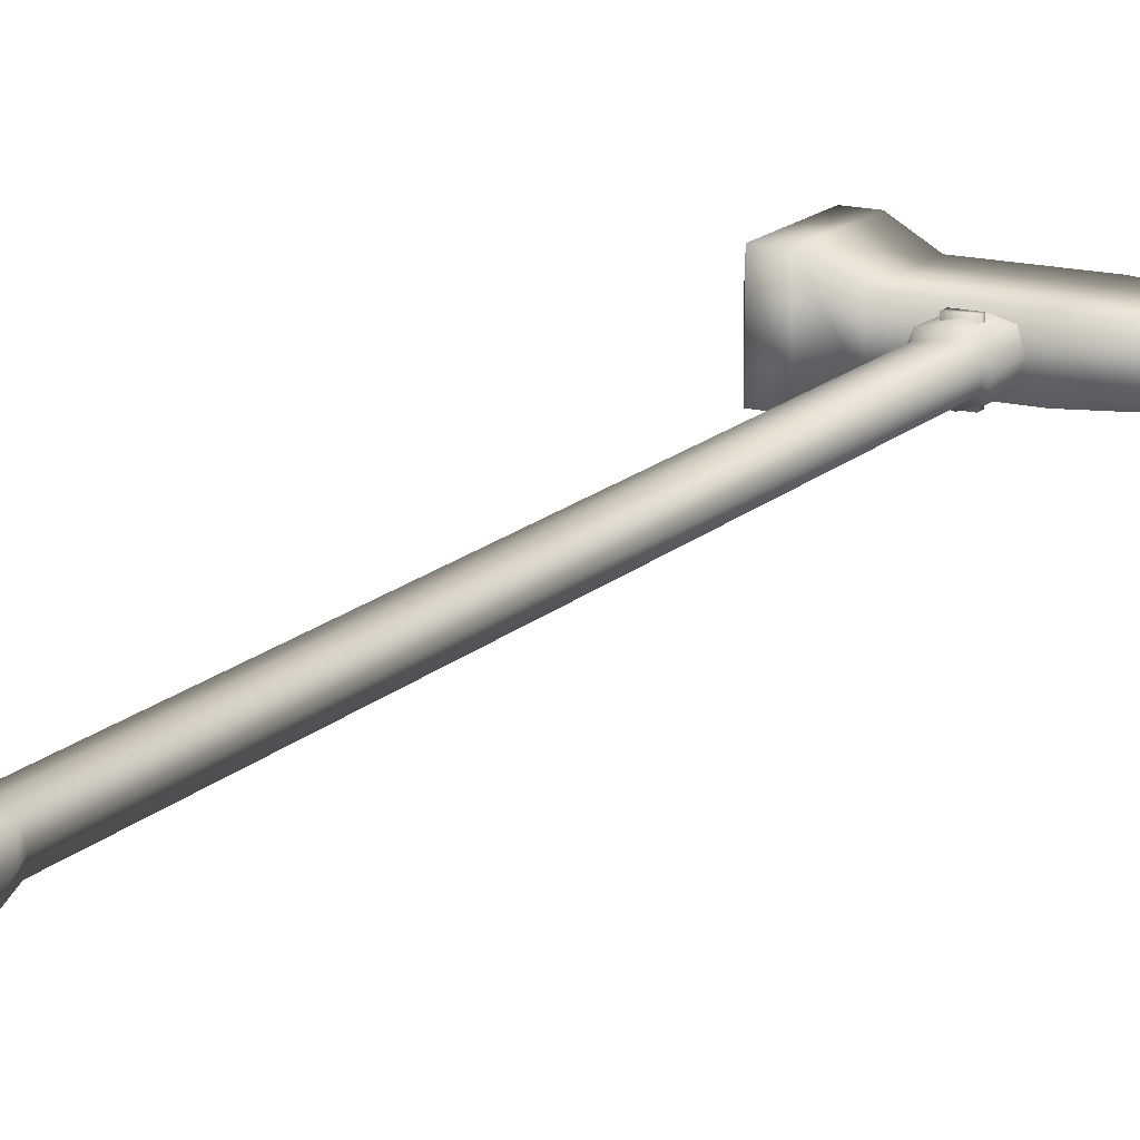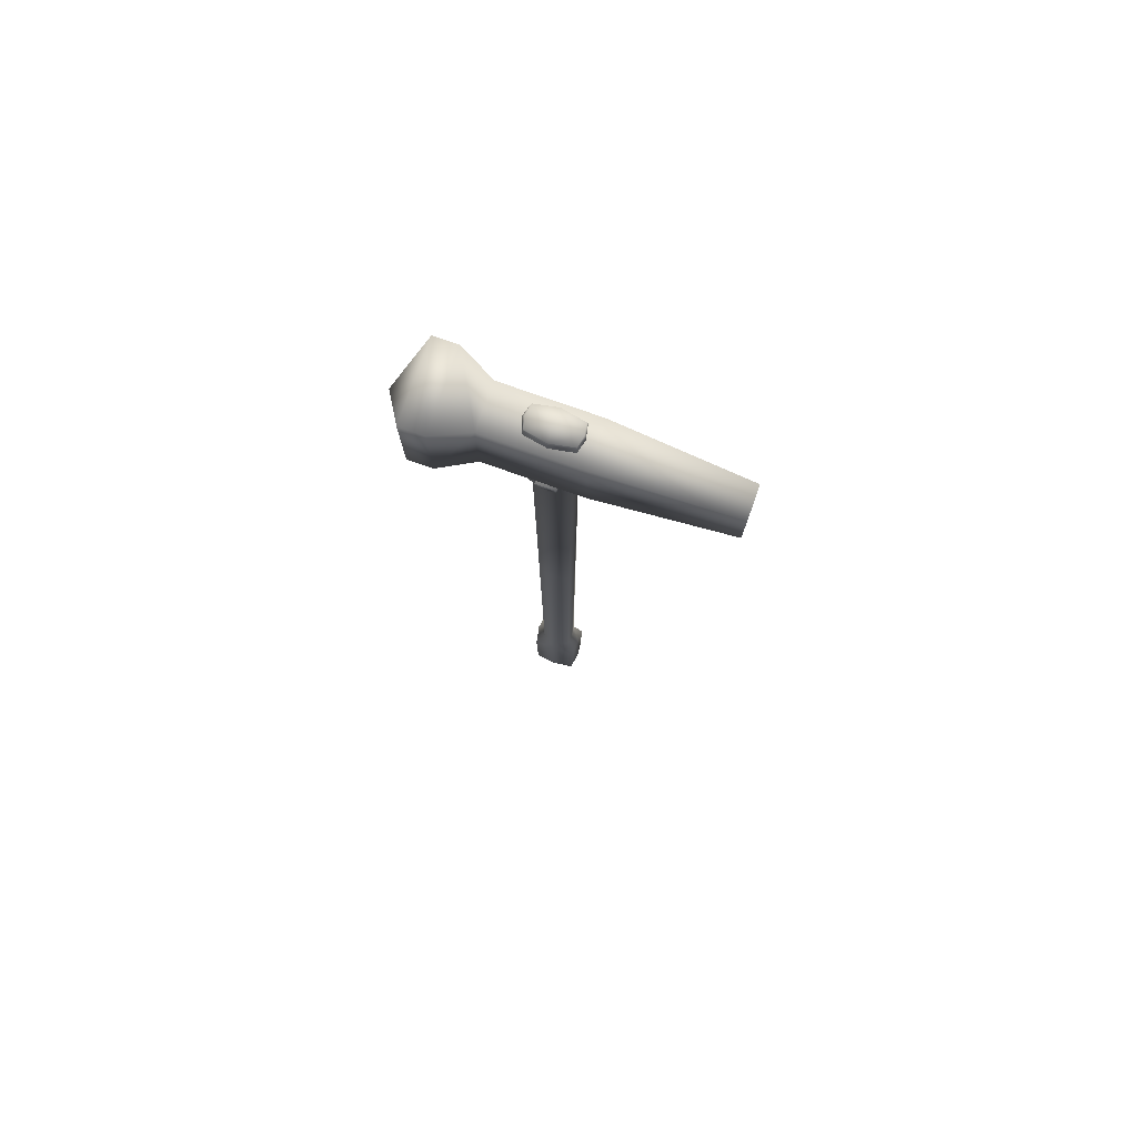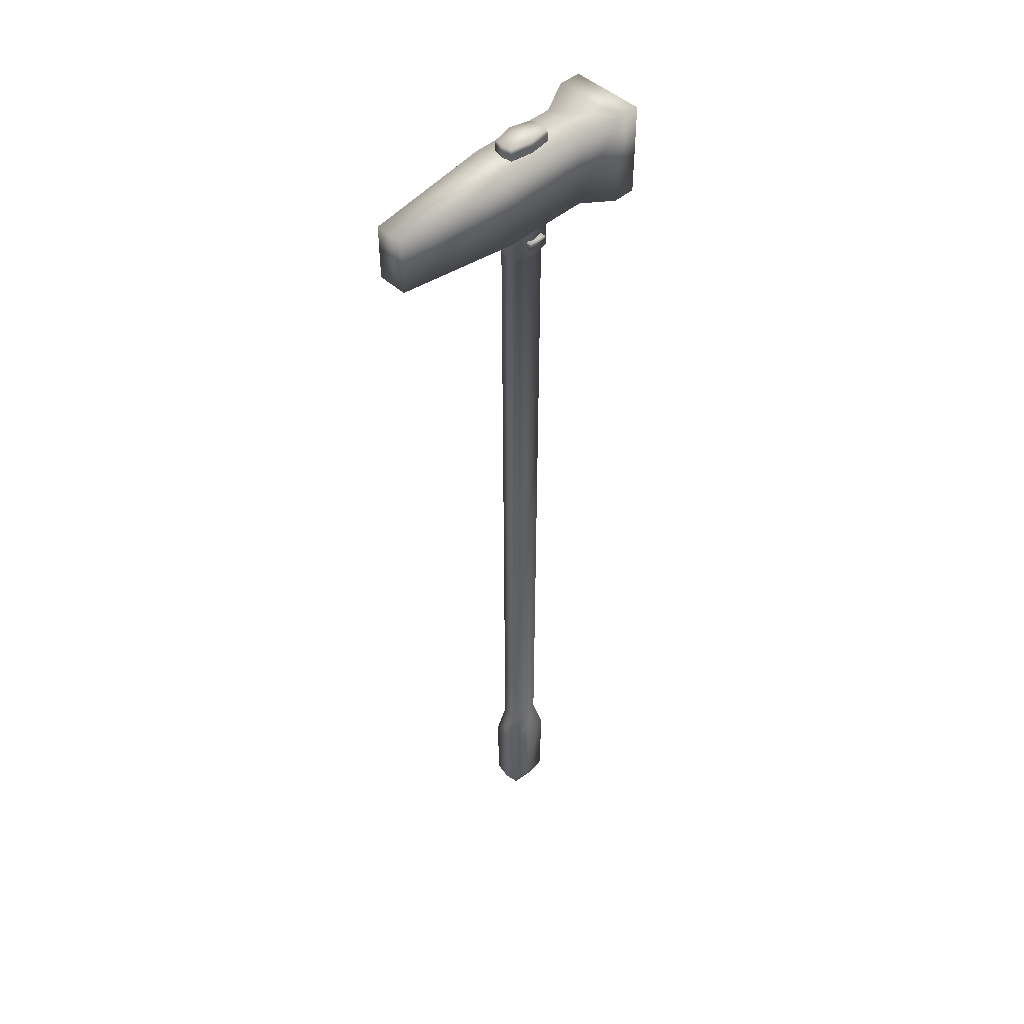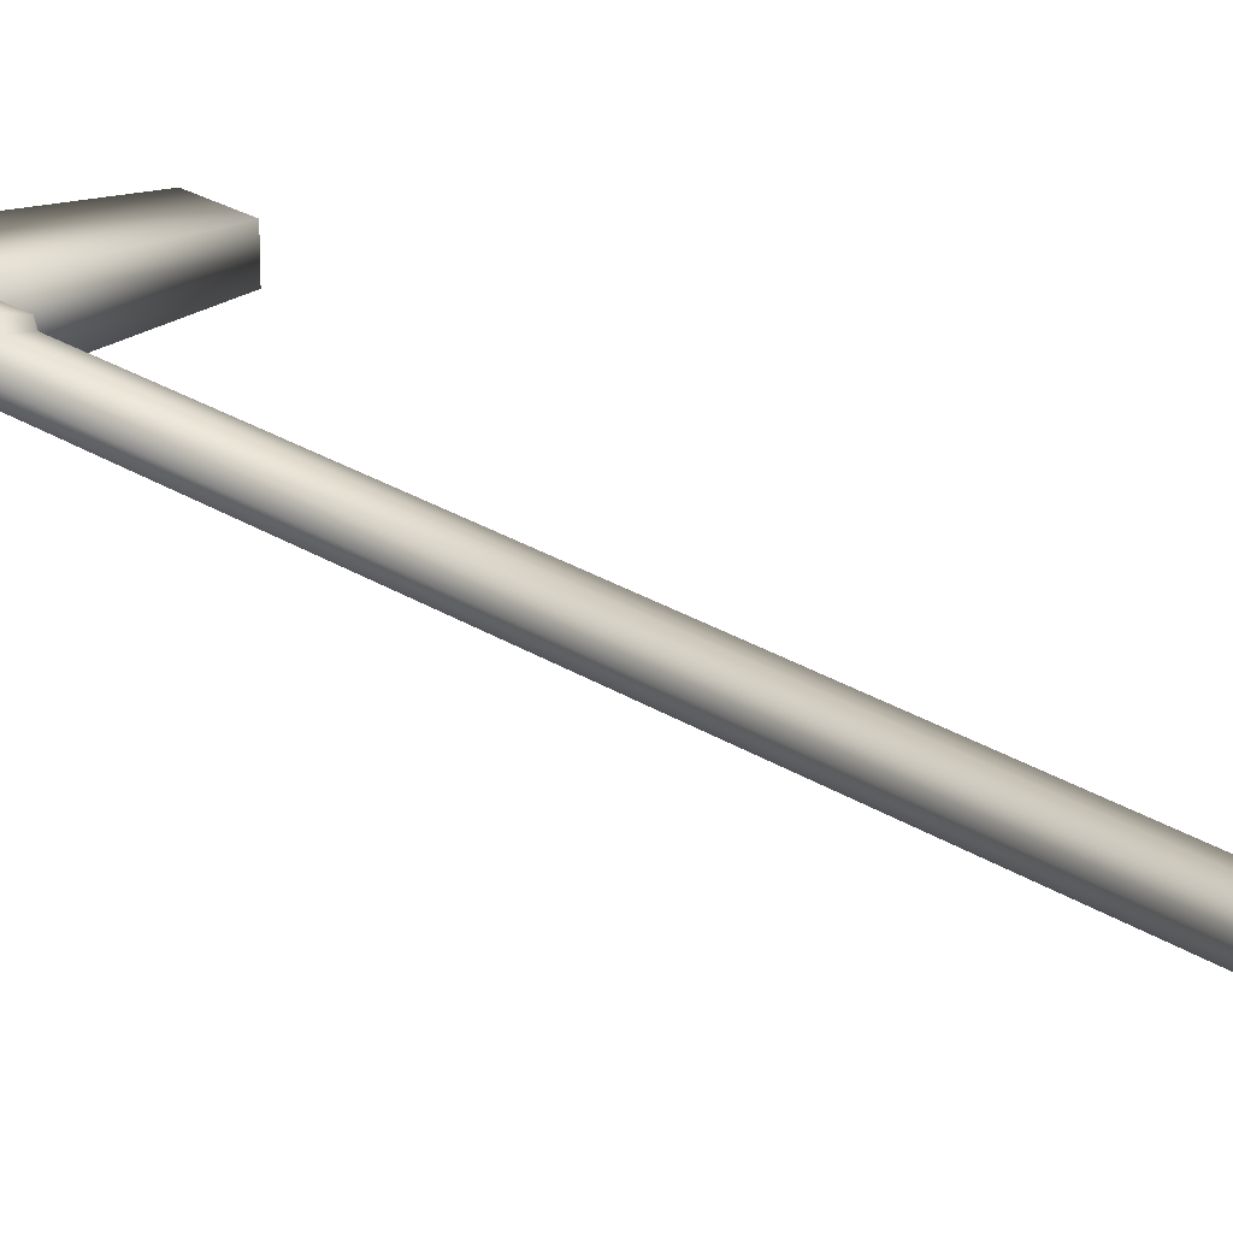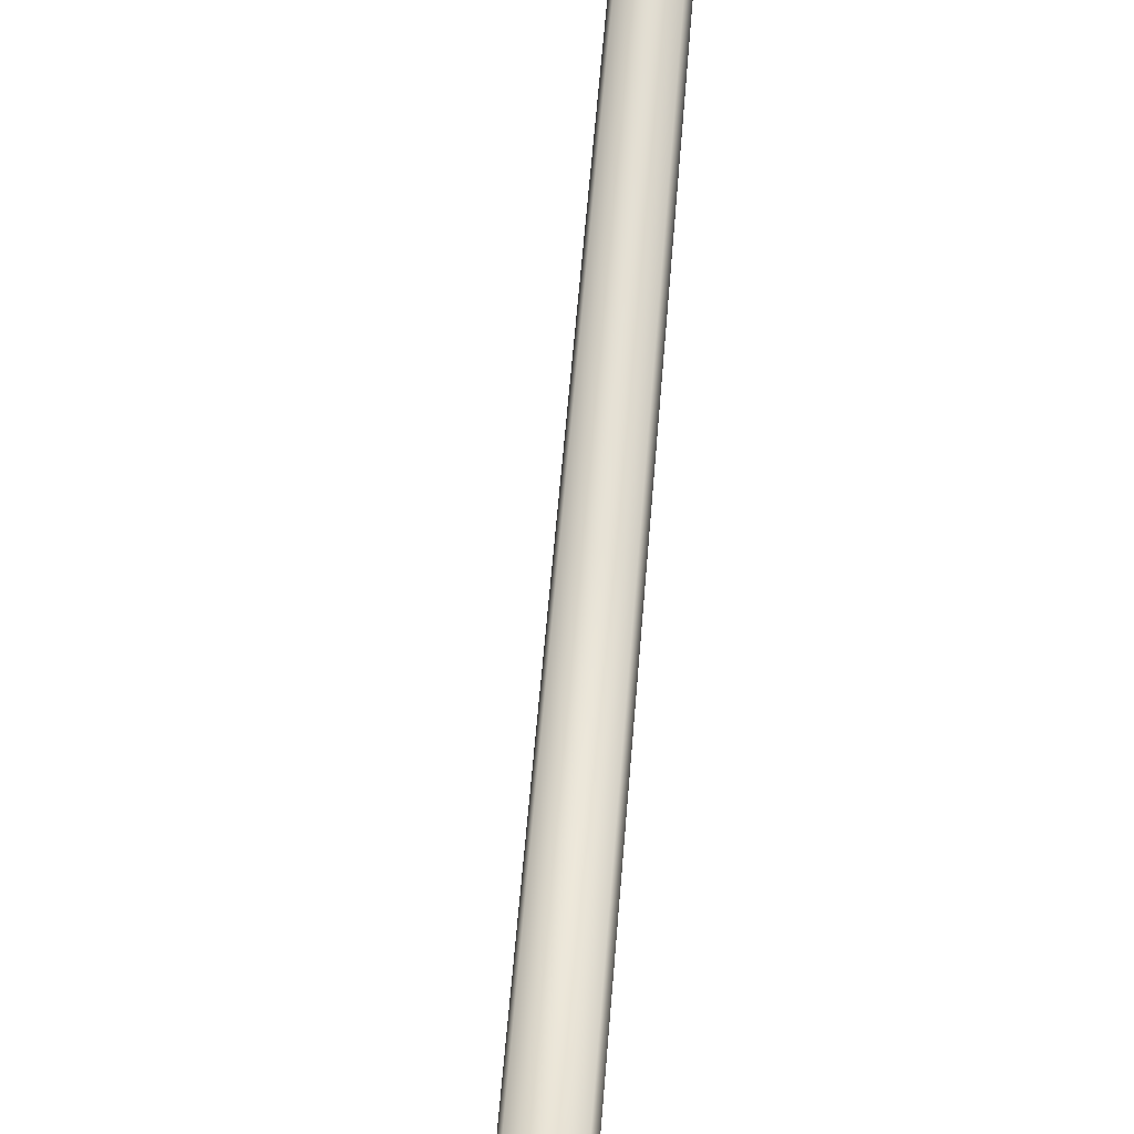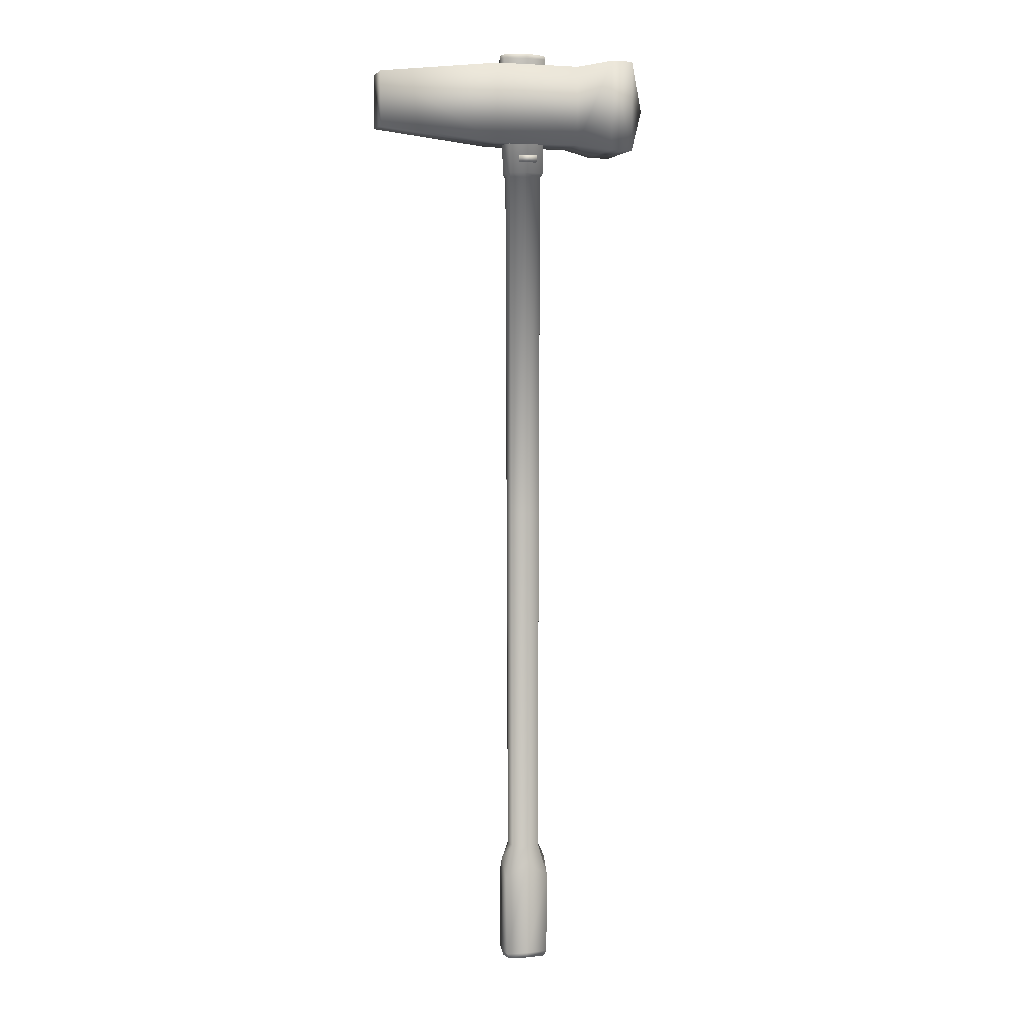
<metadata>
{"format":"obj","ext":"obj","renderer":"f3d","projection":"perspective","resolution":1024,"background":"white","views":[{"elev":15.8,"azim":28.6,"up":"+Z"},{"elev":77.9,"azim":19.4,"up":"+Y"},{"elev":47.3,"azim":135.9,"up":"+Y"},{"elev":21.5,"azim":-39.7,"up":"+Z"},{"elev":63.5,"azim":-175.3,"up":"+Z"},{"elev":4.0,"azim":163.1,"up":"+Y"}]}
</metadata>
<code>
o Mesh.005_Box66
v -1.8e-05 -0.535 0.01671
v -4.1e-05 -0.5291 0.01671
v -0.02402 -0.5291 0.01409
v -0.02092 -0.535 0.01409
v -0.02551 -0.5291 -0.02028
v -4.1e-05 -0.5291 -0.022
v -1.8e-05 -0.535 -0.022
v -0.02222 -0.535 -0.02028
v -0.02305 -0.535 -0.002987
v -1.8e-05 -0.535 -0.002987
v 0.02505 -0.535 -0.002988
v 0.02698 -0.5291 -0.002988
v 0.02388 -0.5291 0.01409
v 0.02083 -0.535 0.01409
v -0.02562 0.5708 -0.002972
v -0.02796 0.5662 -0.003027
v -0.02329 0.5662 0.009664
v -0.02245 0.5708 0.008869
v 0.02639 0.5706 -0.01462
v 0.02712 0.5662 -0.01528
v 0.000809 0.5662 -0.01934
v 0.000829 0.5717 -0.0193
v 0.02212 -0.535 -0.01979
v 0.02536 -0.5291 -0.01979
v -0.02327 0.5708 -0.01496
v -0.02438 0.5662 -0.01564
v 0.000168 -0.4141 0.01648
v -0.02502 -0.434 0.01409
v -0.02651 -0.434 -0.02028
v 0.000168 -0.4141 -0.02177
v 0.02704 -0.4123 -0.002987
v 0.02512 -0.4342 0.01409
v -0.02647 -0.5291 -0.002987
v 0.02661 -0.4342 -0.01979
v -0.02098 0.4254 -0.002887
v -0.01731 0.4254 0.008417
v -0.01846 0.4295 0.01459
v -0.02477 0.4295 -0.003025
v -0.01817 0.4254 -0.01433
v -0.0194 0.4295 -0.02053
v 0.004887 0.4295 -0.02541
v 0.000952 0.4254 -0.01593
v 0.001657 0.4295 0.01925
v 0.000788 0.5662 0.01403
v 0.0296 0.5662 -0.003027
v 0.02603 0.5662 0.009664
v 0.02006 0.4295 0.01459
v 0.02542 0.4295 -0.003025
v 0.021 0.4295 -0.02004
v 0.01888 0.4254 0.008417
v 0.02168 0.4254 -0.002887
v 0.01974 0.4254 -0.01401
v -0.01989 0.01775 -0.002927
v -0.01613 0.01775 0.008678
v 0.0182 0.01775 -0.01435
v 0.00057 0.01775 -0.01682
v -0.01701 0.01775 -0.01468
v 0.00081 0.5717 0.01389
v 0.02787 0.5706 -0.002972
v 0.02557 0.5706 0.008869
v 0.000789 0.5726 -0.002978
v 0.000952 0.4254 0.01067
v 0.00057 0.01775 0.01149
v -0.01494 -0.3941 0.008942
v 0.000182 -0.3961 0.01232
v 0.000182 -0.3961 -0.01771
v -0.01584 -0.3942 -0.01502
v 0.0202 0.01775 -0.002927
v 0.01732 0.01775 0.008678
v 0.01574 -0.3943 0.008942
v 0.01869 -0.3943 -0.002968
v 0.01665 -0.3943 -0.01469
v -0.02736 -0.4122 -0.002987
v -0.0188 -0.3942 -0.002968
v -0.01016 0.4421 0.02117
v 0.01076 0.4421 0.02117
v 0.01076 0.4503 0.02117
v -0.01016 0.4503 0.02117
v -0.01016 0.4421 -0.02787
v -0.01016 0.4503 -0.02787
v 0.01076 0.4503 -0.02787
v 0.01076 0.4421 -0.02787
v -0.09898 0.4581 0.04007
v -0.06175 0.4642 0.02183
v -0.06175 0.5579 0.02183
v -0.09898 0.564 0.04007
v -0.09898 0.564 -0.04537
v -0.06175 0.5579 -0.02714
v -0.06175 0.4642 -0.02714
v -0.09898 0.4581 -0.04537
v 0.1804 0.4792 0.01443
v 0.1804 0.4792 -0.01973
v 0.1804 0.5429 -0.01973
v 0.1804 0.5429 0.01443
v 0.03933 0.5579 -0.02714
v 0.03933 0.5579 0.02183
v 0.03933 0.4642 0.02183
v 0.03933 0.4642 -0.02714
v -0.1251 0.564 0.04007
v -0.1251 0.4581 0.04007
v -0.1251 0.564 -0.04537
v -0.1251 0.4581 -0.04537
v -0.1527 0.511 -0.002651
f 1 2 3
f 4 1 3
f 5 6 7
f 7 8 5
f 10 1 9
f 1 4 9
f 11 12 13
f 13 14 11
f 15 16 17
f 17 18 15
f 14 13 2
f 2 1 14
f 19 20 21
f 21 22 19
f 23 11 10
f 10 7 23
f 8 7 10
f 10 9 8
f 23 24 12
f 12 11 23
f 25 26 16
f 16 15 25
f 14 1 10
f 10 11 14
f 27 28 3
f 3 2 27
f 29 30 6
f 6 5 29
f 31 32 13
f 13 12 31
f 9 4 3
f 3 33 9
f 13 32 27
f 27 2 13
f 23 7 6
f 6 24 23
f 34 31 12
f 12 24 34
f 8 9 33
f 33 5 8
f 35 36 37
f 37 38 35
f 39 40 41
f 41 42 39
f 39 35 38
f 38 40 39
f 43 44 17
f 17 37 43
f 40 26 21
f 21 41 40
f 45 46 47
f 47 48 45
f 46 44 43
f 43 47 46
f 20 45 48
f 48 49 20
f 48 47 50
f 50 51 48
f 49 48 51
f 51 52 49
f 53 54 36
f 36 35 53
f 55 56 42
f 42 52 55
f 57 53 35
f 35 39 57
f 38 37 17
f 17 16 38
f 49 41 21
f 21 20 49
f 40 38 16
f 16 26 40
f 58 18 17
f 17 44 58
f 25 22 21
f 21 26 25
f 59 60 46
f 46 45 59
f 60 58 44
f 44 46 60
f 19 59 45
f 45 20 19
f 25 15 61
f 61 22 25
f 61 59 19
f 19 22 61
f 59 61 58
f 58 60 59
f 61 15 18
f 18 58 61
f 62 43 37
f 37 36 62
f 63 54 64
f 64 65 63
f 57 56 66
f 66 67 57
f 68 69 70
f 70 71 68
f 69 63 65
f 65 70 69
f 55 68 71
f 71 72 55
f 73 28 64
f 64 74 73
f 34 30 66
f 66 72 34
f 29 73 74
f 74 67 29
f 27 65 64
f 64 28 27
f 67 66 30
f 30 29 67
f 31 71 70
f 70 32 31
f 32 70 65
f 65 27 32
f 72 71 31
f 31 34 72
f 33 3 28
f 28 73 33
f 24 6 30
f 30 34 24
f 5 33 73
f 73 29 5
f 49 52 42
f 42 41 49
f 50 47 43
f 43 62 50
f 75 76 77
f 77 78 75
f 79 80 81
f 81 82 79
f 75 79 82
f 82 76 75
f 76 82 81
f 81 77 76
f 77 81 80
f 80 78 77
f 78 80 79
f 79 75 78
f 83 84 85
f 85 86 83
f 87 88 89
f 89 90 87
f 83 90 89
f 89 84 83
f 91 92 93
f 93 94 91
f 93 95 96
f 96 94 93
f 97 96 85
f 85 84 97
f 95 98 89
f 89 88 95
f 98 97 84
f 84 89 98
f 87 86 85
f 85 88 87
f 88 85 96
f 96 95 88
f 91 94 96
f 96 97 91
f 93 92 98
f 98 95 93
f 92 91 97
f 97 98 92
f 83 86 99
f 99 100 83
f 86 87 101
f 101 99 86
f 87 90 102
f 102 101 87
f 90 83 100
f 100 102 90
f 100 99 103
f 99 101 103
f 101 102 103
f 102 100 103
f 74 64 54
f 54 53 74
f 72 66 56
f 56 55 72
f 67 74 53
f 53 57 67
f 62 36 54
f 54 63 62
f 39 42 56
f 56 57 39
f 51 50 69
f 69 68 51
f 50 62 63
f 63 69 50
f 52 51 68
f 68 55 52

</code>
